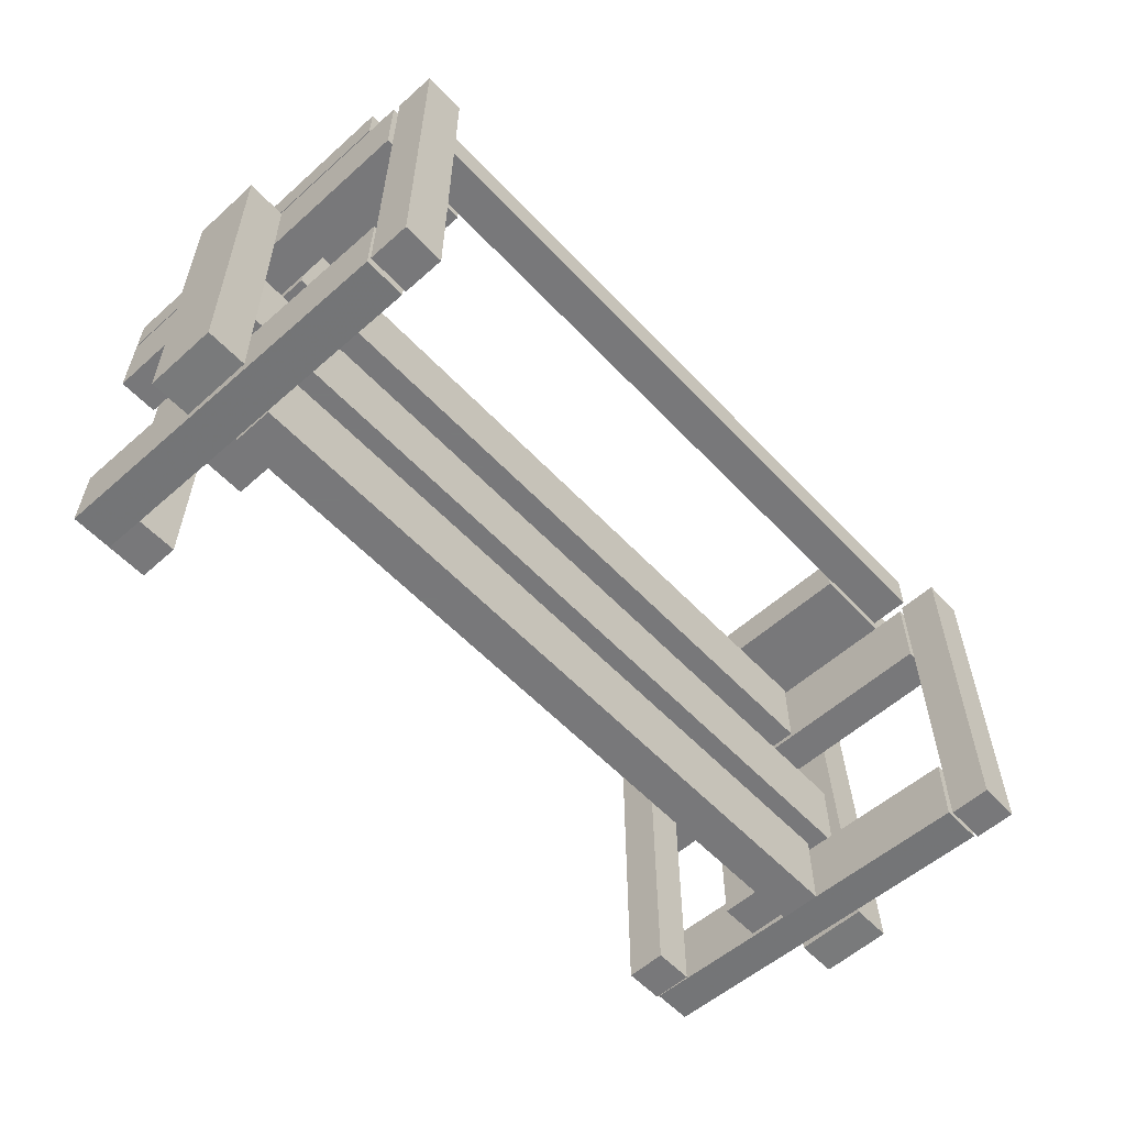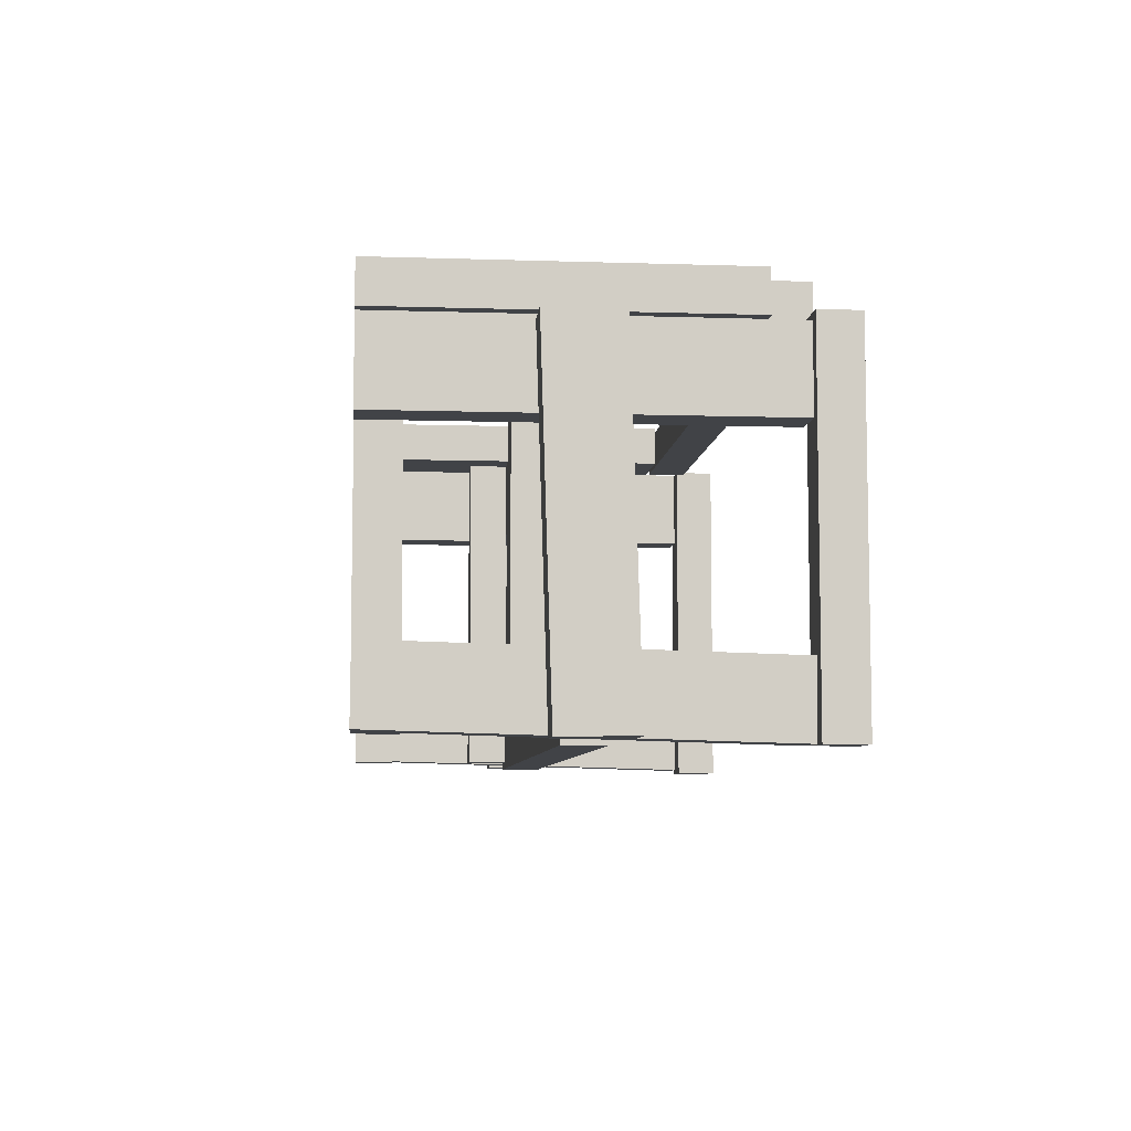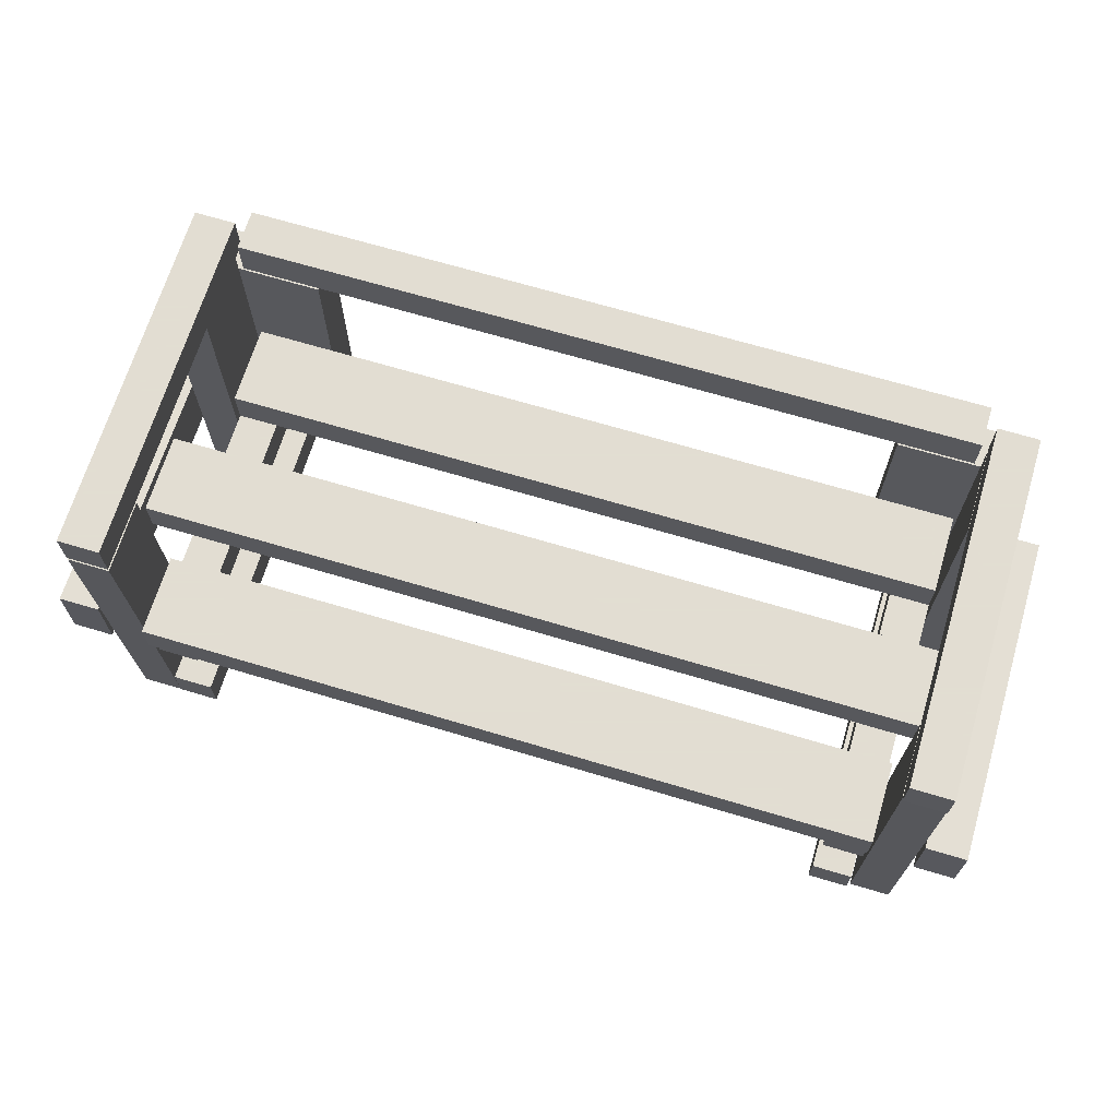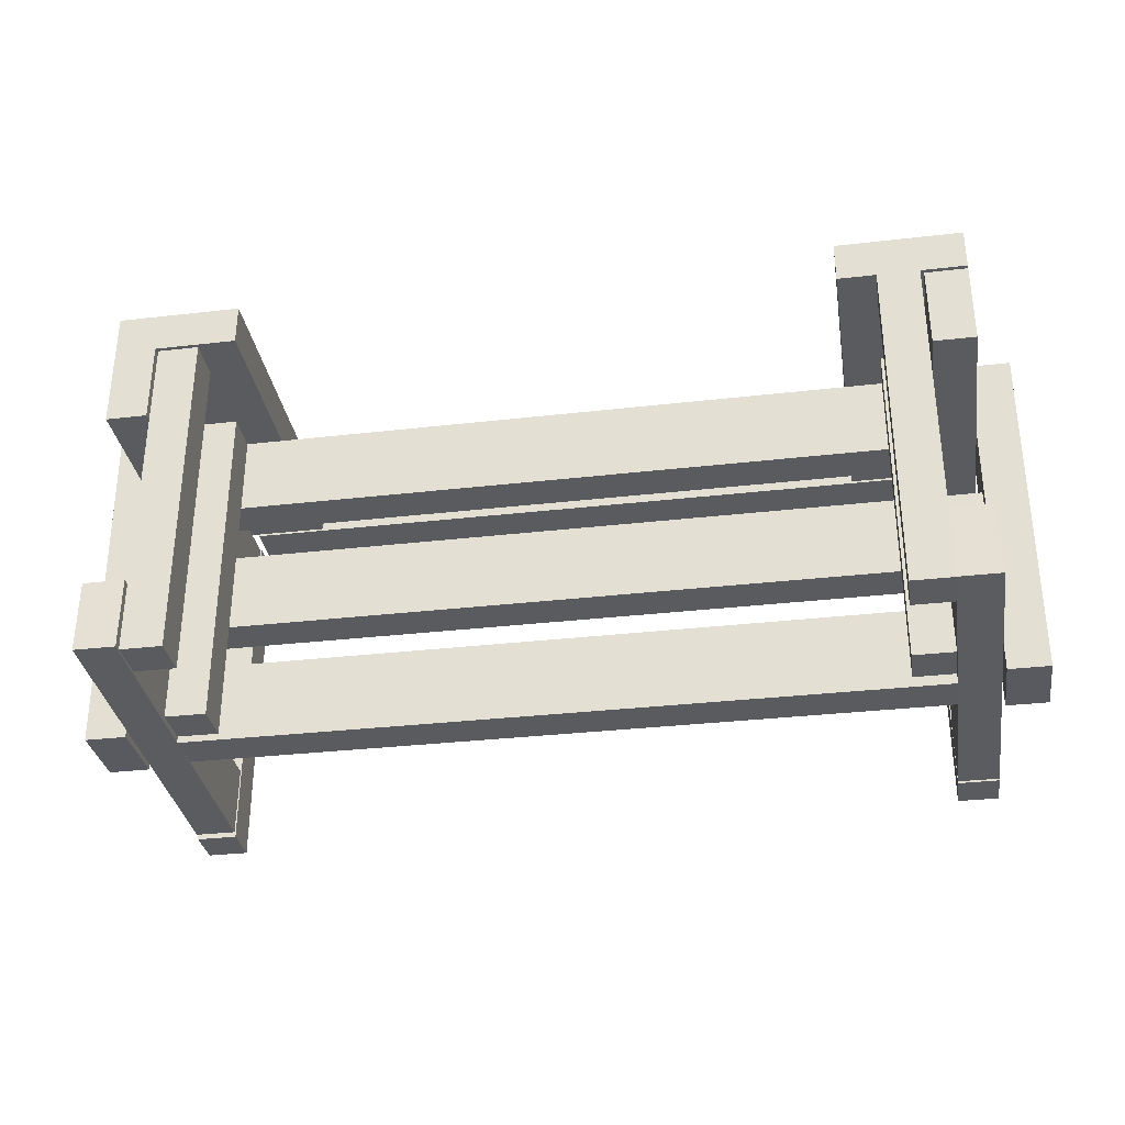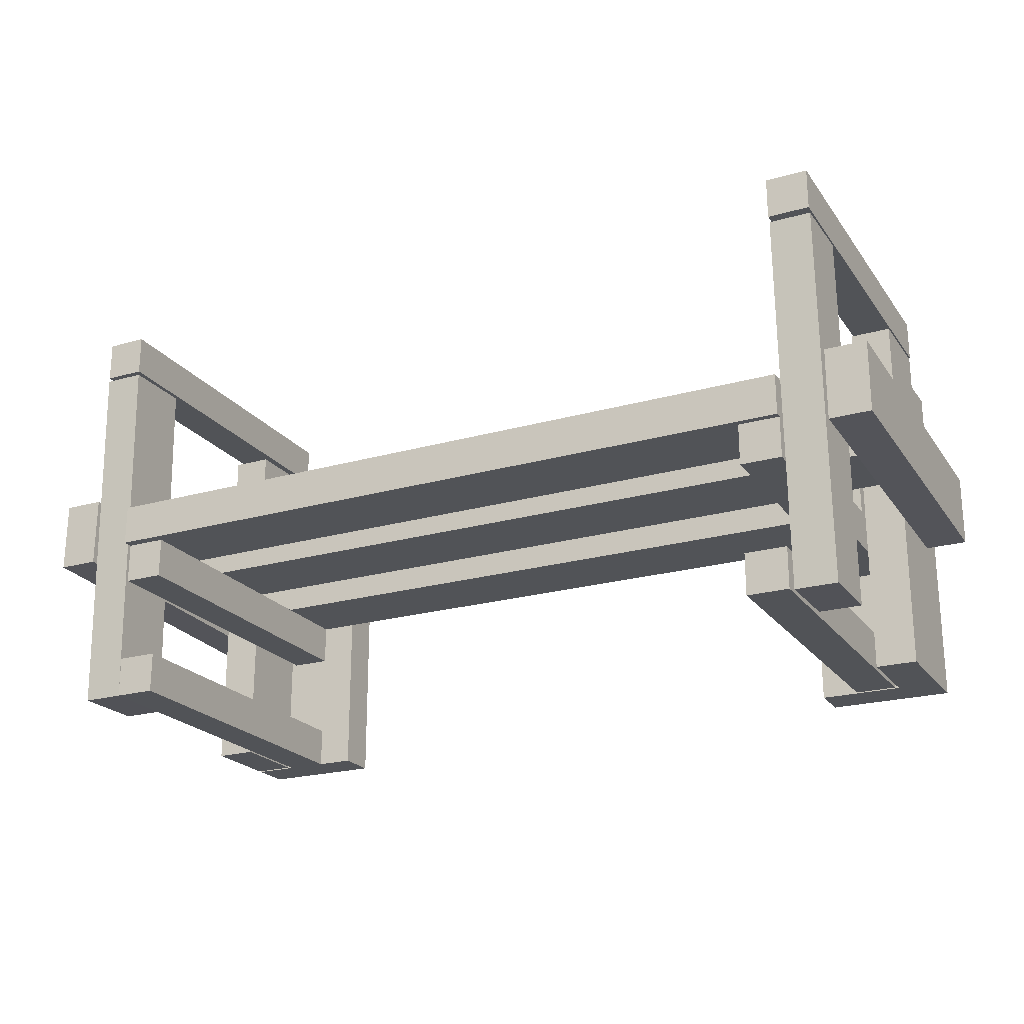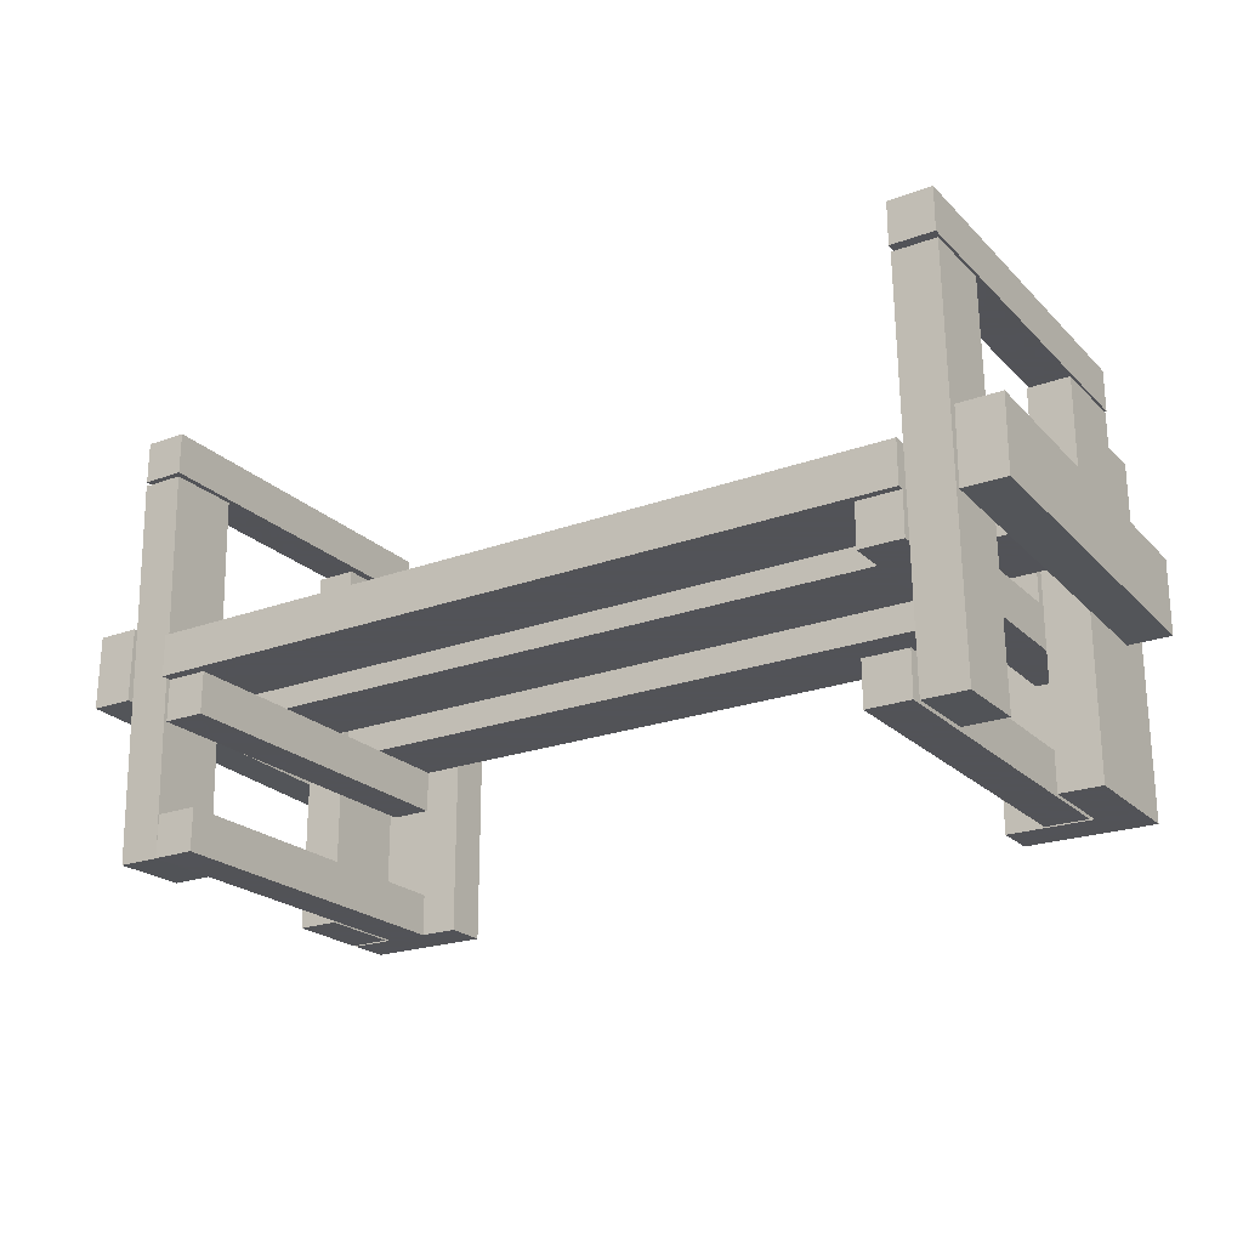
<metadata>
{"format":"obj","ext":"obj","renderer":"f3d","projection":"perspective","resolution":1024,"background":"white","views":[{"elev":-57.6,"azim":-47.3,"up":"+Y"},{"elev":-7.1,"azim":-95.3,"up":"+Y"},{"elev":68.1,"azim":16.7,"up":"+Z"},{"elev":-32.5,"azim":-170.9,"up":"+Y"},{"elev":-22.1,"azim":26.4,"up":"+Z"},{"elev":-22.5,"azim":32.4,"up":"+Z"}]}
</metadata>
<code>
o obj_0
v -105 		-75.33 		12
v -105 		-75 		0.23
v -105 		-95.95 		0
v -105 		16 		101
v -105 		16 		113
v -105 		4 		101
v -105 		6 		113
v -105 		4 		113
v -105 		4 		100
v -105 		4 		111
v -105 		4 		62
v -93 		4 		12
v -93 		4 		38
v -105 		4 		38
v -105 		4 		12
v -93 		-20 		50
v -105 		-20 		50
v -105 		-38 		50
v -93 		-38 		50
v -93 		-62 		50
v -105 		-62 		50
v -105 		-75 		50
v -93 		-75 		50
v -105 		-20 		62
v -105 		-75 		62
v -105 		-99 		62
v -105 		-99 		50
v -105 		-76.72 		62
v -105 		-97.67 		62
v -93 		-96 		38
v -105 		-96 		38
v -105 		-76.05 		38
v -93 		-96 		50
v -105 		-96 		50
v -105 		-97.34 		50
v -105 		-96 		12
v -93 		-96 		12
v -93 		4 		0
v -105 		4 		0
v -93 		-96 		0
v -105 		-96 		0
v -105 		-96 		1.729
v 115 		-100 		111
v 115 		-100 		123
v 115 		-20 		110
v 115 		4 		110
v 115 		4 		100
v 115 		4 		0
v 115 		-20 		0
v 115 		5 		123
v 115 		5 		111
v 115 		-99 		109.8
v 115 		-78.05 		110
v 115 		-75 		0.23
v 115 		-95.95 		0
v 127 		-100 		111
v 127 		-100 		123
v 127 		-99 		109.8
v 127 		-95.95 		0
v 127 		-20 		110
v 127 		-20 		0
v 127 		4 		0
v 127 		4 		110
v 127 		4 		100
v 127 		16 		0
v 127 		16 		100
v 127 		5 		111
v 127 		5 		123
v 114 		-75 		50
v 114 		-62 		50
v 102 		-62 		50
v 102 		-75 		50
v 114 		-38 		50
v 102 		-38 		50
v 114 		-20 		50
v 114 		-20 		62
v 102 		-20 		50
v 114 		4 		62
v 91 		4 		62
v -82 		4 		62
v 114 		3 		0
v 114 		3 		12
v 102 		3 		12
v 102 		3 		0
v 114 		4 		38
v 102 		4 		38
v 114 		4 		50
v 102 		4 		50
v -93 		4 		50
v -82 		4 		50
v 91 		4 		50
v 114 		-75 		62
v 114 		-99 		50
v 114 		-99 		62
v 114 		-97 		12
v 114 		-97 		0
v 102 		-97 		0
v 102 		-97 		12
v 114 		-97 		38
v 102 		-97 		38
v 114 		-97 		50
v 102 		-97 		50
v 91 		4 		0
v 91 		16 		0
v 113 		16 		101
v 113 		4 		101
v 113 		4 		113
v 113 		16 		113
v 91 		16 		100
v 91 		4 		100
v -82 		16 		100
v -82 		4 		100
v -82 		4 		0
v -82 		16 		0
v 128 		2 		63.95
v 128 		1.791 		43
v 128 		-38 		50
v 128 		-38 		62
v 140 		1.791 		43
v 140 		2 		63.95
v 128 		-98 		46.05
v 128 		-97.79 		67
v 128 		-62 		62
v 128 		-62 		50
v 140 		-97.79 		67
v 140 		-98 		46.05
v 127 		-78.05 		110
v 127 		-75 		0.23
v -130 		2 		63.95
v -130 		1.791 		43
v -118 		-38 		44.22
v -118 		1.791 		43
v -118 		-21 		43.7
v -118 		2 		63.95
v -118 		-38 		65.17
v -118 		-21 		64.65
v -118 		-38 		62
v -118 		-38 		50
v -118 		3 		0
v -118 		-21 		0
v -118 		-21 		110
v -118 		3 		110
v -118 		4 		100
v -118 		4 		0
v -118 		16 		0
v -118 		16 		100
v -130 		-98 		46.05
v -130 		-97.79 		67
v -118 		-97.79 		67
v -118 		-98 		46.05
v -118 		-62 		50
v -118 		-62 		62
v -105 		6 		111
v -117 		6 		111
v -117 		6 		123
v -105 		6 		123
v -117 		-99 		111
v -117 		-99 		123
v -117 		-75 		0.23
v -117 		-95.95 		0
v -117 		-99 		109.8
v -117 		-78.05 		110
v -105 		-99 		109.8
v -106 		-21 		0
v -106 		3 		0
v -106 		3 		110
v -106 		-21 		110
v -105 		-78.05 		110
v -105 		-76.38 		50
v -105 		-99 		111
v -105 		-99 		123
v -105 		4 		50
g group_0_40919
f 19 18 137
f 20 71 152
f 24 17 16
f 23 22 25
f 26 94 29
f 29 94 28
f 27 35 33
f 34 33 35
f 45 46 47
f 48 49 47
f 45 47 49
f 54 55 53
f 52 53 55
f 58 52 55
f 58 55 59
f 60 45 49
f 60 49 61
f 62 61 49
f 62 49 48
f 46 45 60
f 46 60 63
f 47 46 64
f 63 64 46
f 123 152 71
f 123 71 70
f 137 123 118
f 74 71 20
f 74 20 19
f 24 77 76
f 16 77 24
f 75 76 77
f 76 79 24
f 78 79 76
f 79 80 24
f 11 24 80
f 16 90 77
f 89 90 16
f 90 91 77
f 88 77 91
f 76 75 87
f 76 87 78
f 92 69 72
f 23 25 72
f 92 72 25
f 26 27 94
f 93 94 27
f 92 28 94
f 25 28 92
f 93 27 102
f 27 33 102
f 72 102 33
f 72 33 23
f 102 101 93
f 94 93 101
f 69 92 101
f 94 101 92
f 91 90 80
f 91 80 79
f 137 118 74
f 19 137 74
f 73 74 118
f 115 116 117
f 115 117 118
f 120 119 116
f 120 116 115
f 117 73 118
f 122 123 121
f 121 123 124
f 122 121 126
f 122 126 125
f 123 70 124
f 115 118 122
f 123 122 118
f 122 125 115
f 120 115 125
f 117 116 124
f 121 124 116
f 125 126 120
f 119 126 116
f 121 116 126
f 117 124 70
f 117 70 73
f 119 120 126
f 61 64 60
f 62 64 61
f 63 60 64
f 127 58 59
f 127 59 128
f 53 127 54
f 128 54 127
f 128 59 55
f 128 55 54
f 53 52 58
f 53 58 127
f 132 133 130
f 131 130 133
f 135 136 129
f 134 129 136
f 134 132 130
f 134 130 129
f 136 135 137
f 136 137 138
f 131 133 138
f 136 138 133
f 133 132 140
f 139 140 132
f 134 136 142
f 141 142 136
f 132 134 139
f 142 139 134
f 139 142 166
f 133 164 136
f 140 164 133
f 164 167 136
f 139 164 140
f 142 141 166
f 151 152 150
f 149 150 152
f 148 147 150
f 148 150 149
f 152 151 21
f 135 149 152
f 135 152 137
f 149 135 148
f 129 148 135
f 150 131 151
f 138 151 131
f 130 131 147
f 150 147 131
f 148 129 147
f 130 147 129
f 18 138 137
f 161 162 160
f 159 160 162
f 21 20 152
f 42 35 160
f 3 42 160
f 161 160 35
f 35 29 161
f 163 161 29
f 123 137 152
f 164 165 166
f 164 166 167
f 21 151 138
f 18 21 138
f 28 169 162
f 168 28 162
f 159 162 169
f 169 32 159
f 32 1 159
f 2 159 1
f 165 139 166
f 2 3 160
f 2 160 159
f 141 136 167
f 162 161 163
f 162 163 168
f 165 164 139
f 166 141 167
f 24 11 172
f 24 172 17
f 163 29 168
f 28 168 29
f 31 36 32
f 31 35 36
f 1 32 36
f 42 36 35
f 34 35 31
f 26 29 27
f 35 27 29
f 22 169 25
f 28 25 169
g group_0_15277357
f 1 15 2
f 3 2 39
f 39 2 15
f 16 17 18
f 16 18 19
f 20 21 22
f 20 22 23
f 30 31 32
f 30 32 13
f 14 13 32
f 33 34 31
f 33 31 30
f 1 12 15
f 36 37 1
f 12 1 37
f 40 41 3
f 39 38 3
f 40 3 38
f 41 40 42
f 40 37 42
f 36 42 37
f 44 50 43
f 51 43 50
f 57 44 43
f 57 43 56
f 67 51 50
f 67 50 68
f 69 99 70
f 71 100 72
f 70 99 73
f 74 100 71
f 82 81 84
f 82 84 83
f 75 85 87
f 88 86 77
f 98 97 96
f 98 96 95
f 101 99 69
f 72 100 102
f 101 102 100
f 101 100 99
f 108 7 107
f 108 107 106
f 108 106 105
f 8 107 7
f 107 10 106
f 8 10 107
f 6 106 10
f 82 95 81
f 97 98 84
f 83 98 82
f 97 84 81
f 100 86 99
f 85 99 86
f 73 75 77
f 73 77 74
f 75 73 85
f 99 85 73
f 100 74 86
f 77 86 74
f 95 96 81
f 83 84 98
f 95 82 98
f 96 97 81
f 69 70 71
f 69 71 72
f 68 57 67
f 67 57 56
f 5 108 4
f 105 4 108
f 105 106 6
f 105 6 4
f 5 7 108
f 67 56 51
f 57 68 50
f 50 44 57
f 51 56 43
f 13 16 19
f 23 30 20
f 20 30 19
f 13 89 16
f 13 19 30
f 33 30 23
f 12 40 38
f 12 37 40
f 155 7 154
f 156 7 155
f 153 154 7
f 158 155 157
f 154 157 155
f 154 10 157
f 155 158 156
f 156 158 171
f 171 158 157
f 171 157 170
f 156 8 7
f 6 153 4
f 10 153 6
f 5 4 153
f 7 5 153
f 156 171 8
f 18 17 14
f 21 18 32
f 153 10 154
f 170 157 10
f 14 32 18
f 10 8 170
f 17 172 14
f 170 8 171
f 22 21 32
f 169 22 32
f 3 41 42
g group_0_16768282
f 112 111 9
f 11 112 9
f 12 13 14
f 12 14 15
f 38 39 114
f 62 48 65
f 66 47 64
f 103 104 48
f 65 48 104
f 47 66 109
f 47 109 110
f 111 112 80
f 111 80 90
f 113 114 90
f 111 90 114
f 113 38 114
f 79 78 110
f 47 110 78
f 80 112 11
f 13 12 113
f 113 12 38
f 103 48 86
f 85 86 48
f 87 85 48
f 103 86 91
f 88 91 86
f 89 13 90
f 113 90 13
f 78 87 47
f 48 47 87
f 66 64 62
f 66 62 65
f 109 66 104
f 65 104 66
f 104 103 91
f 79 109 91
f 110 109 79
f 104 91 109
f 143 146 144
f 145 144 146
f 143 9 146
f 111 146 9
f 14 172 144
f 143 144 172
f 172 11 143
f 9 143 11
f 15 14 144
f 39 15 144
f 146 111 145
f 114 145 111
f 144 145 39
f 114 39 145

</code>
